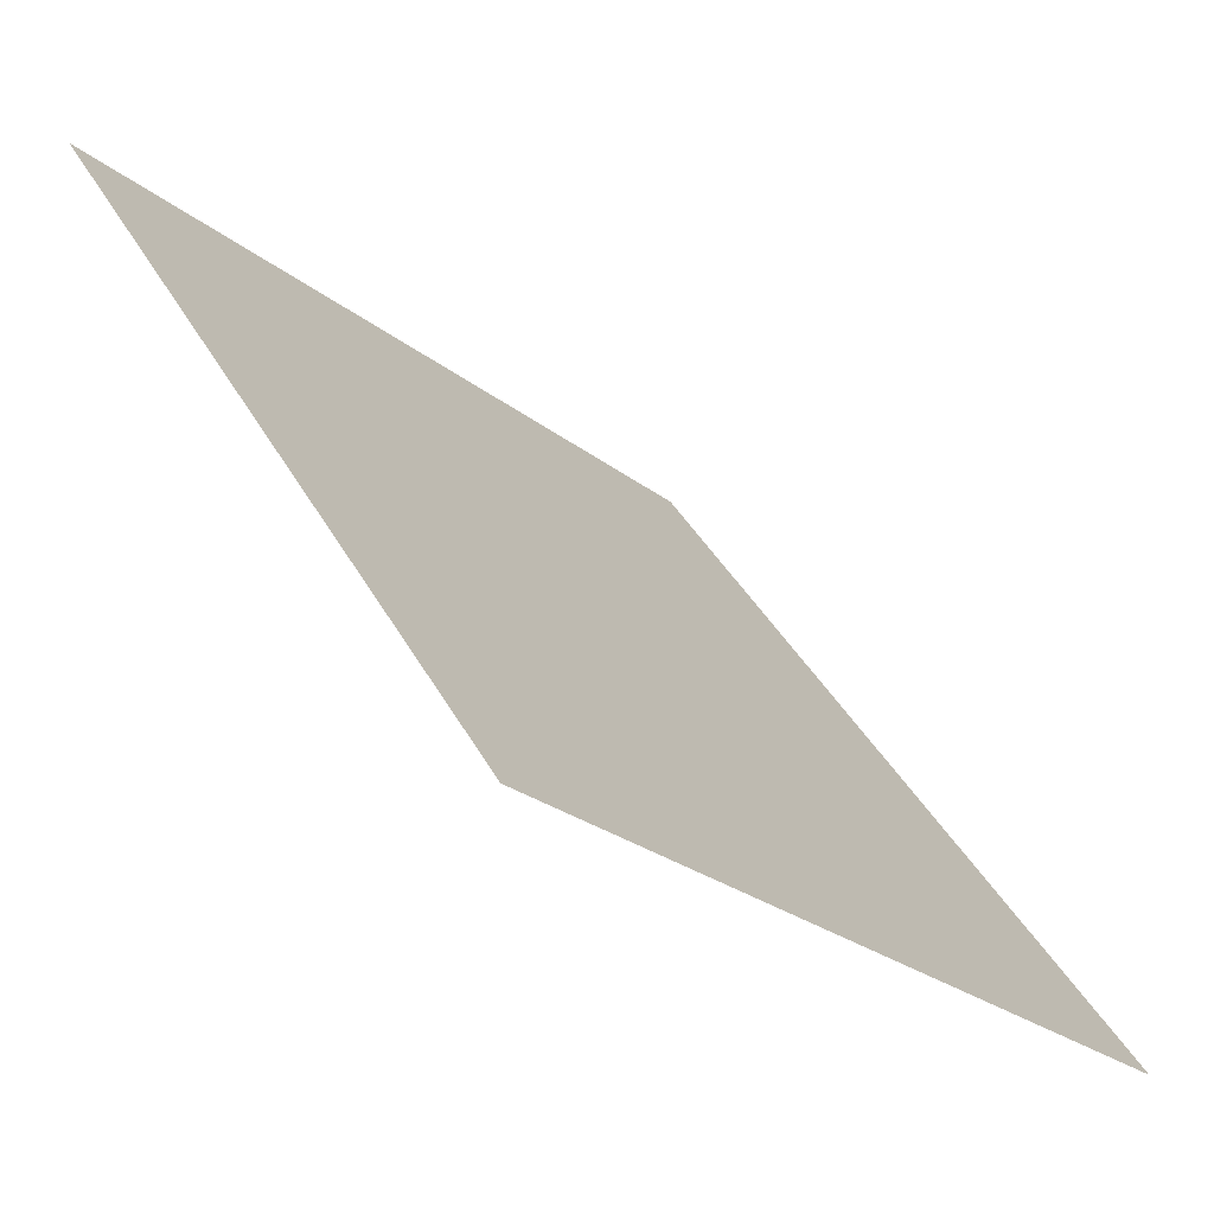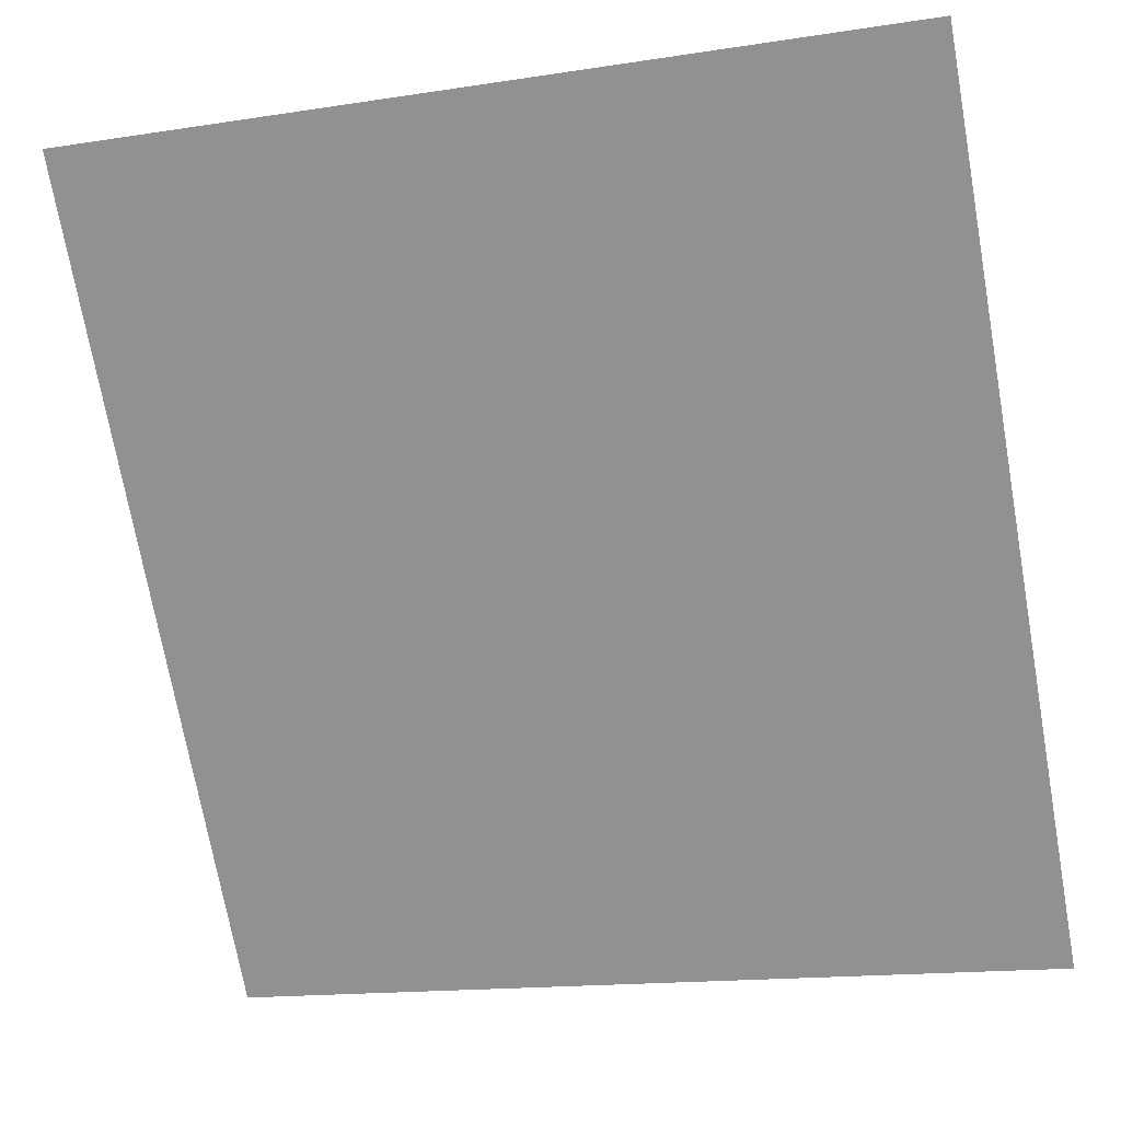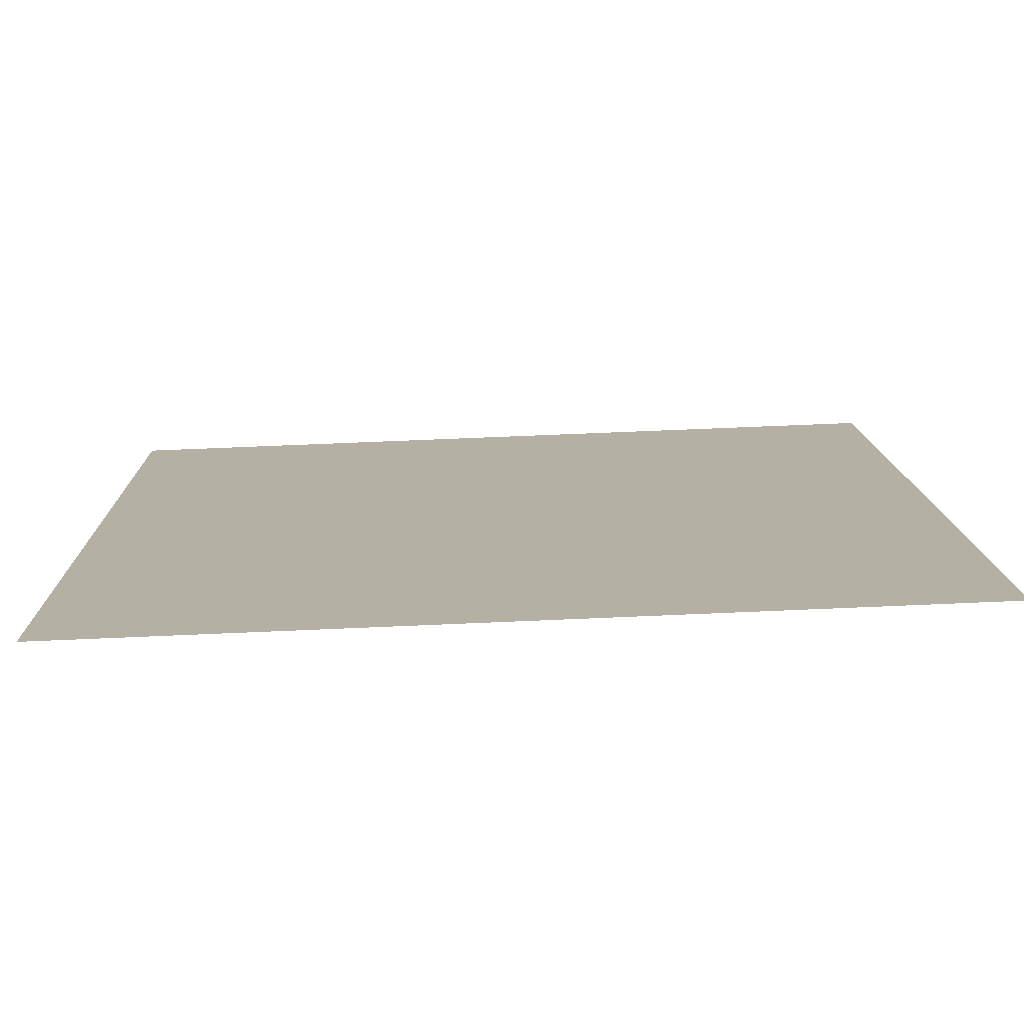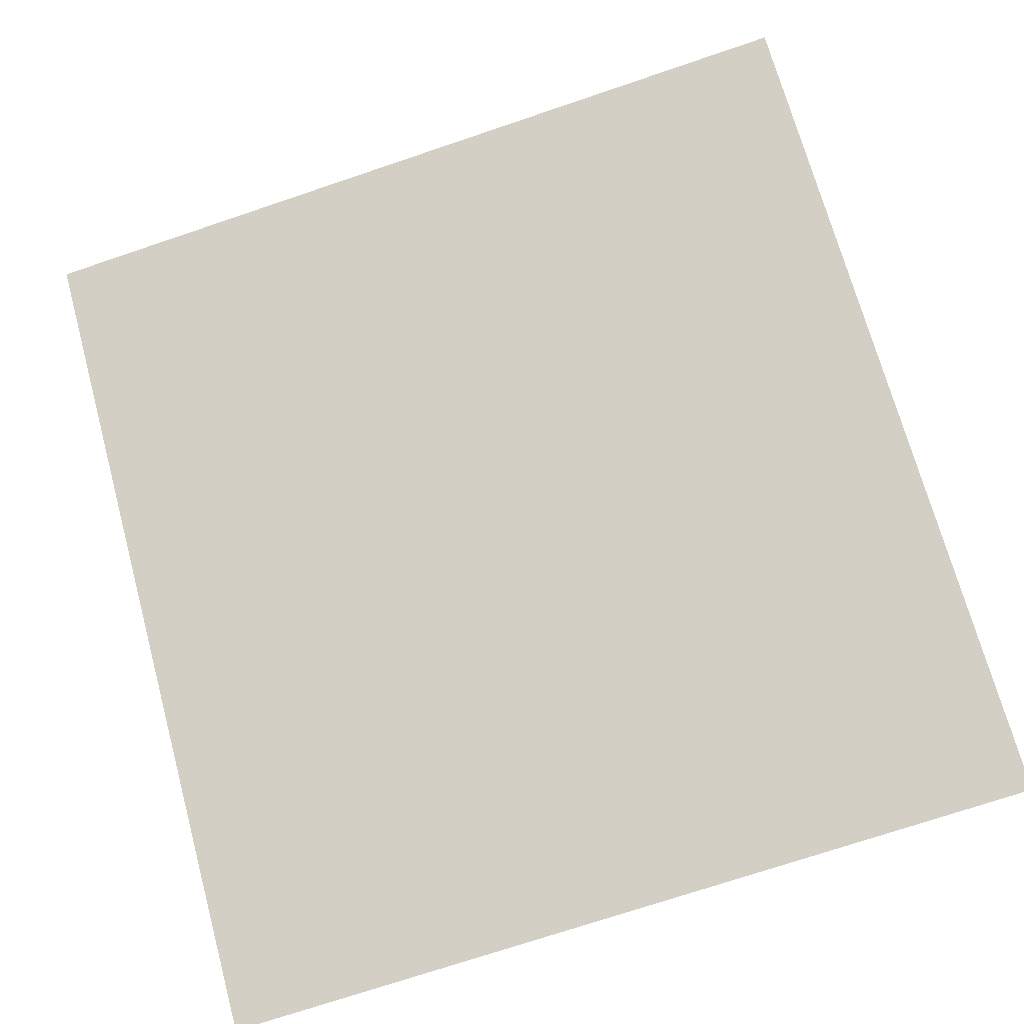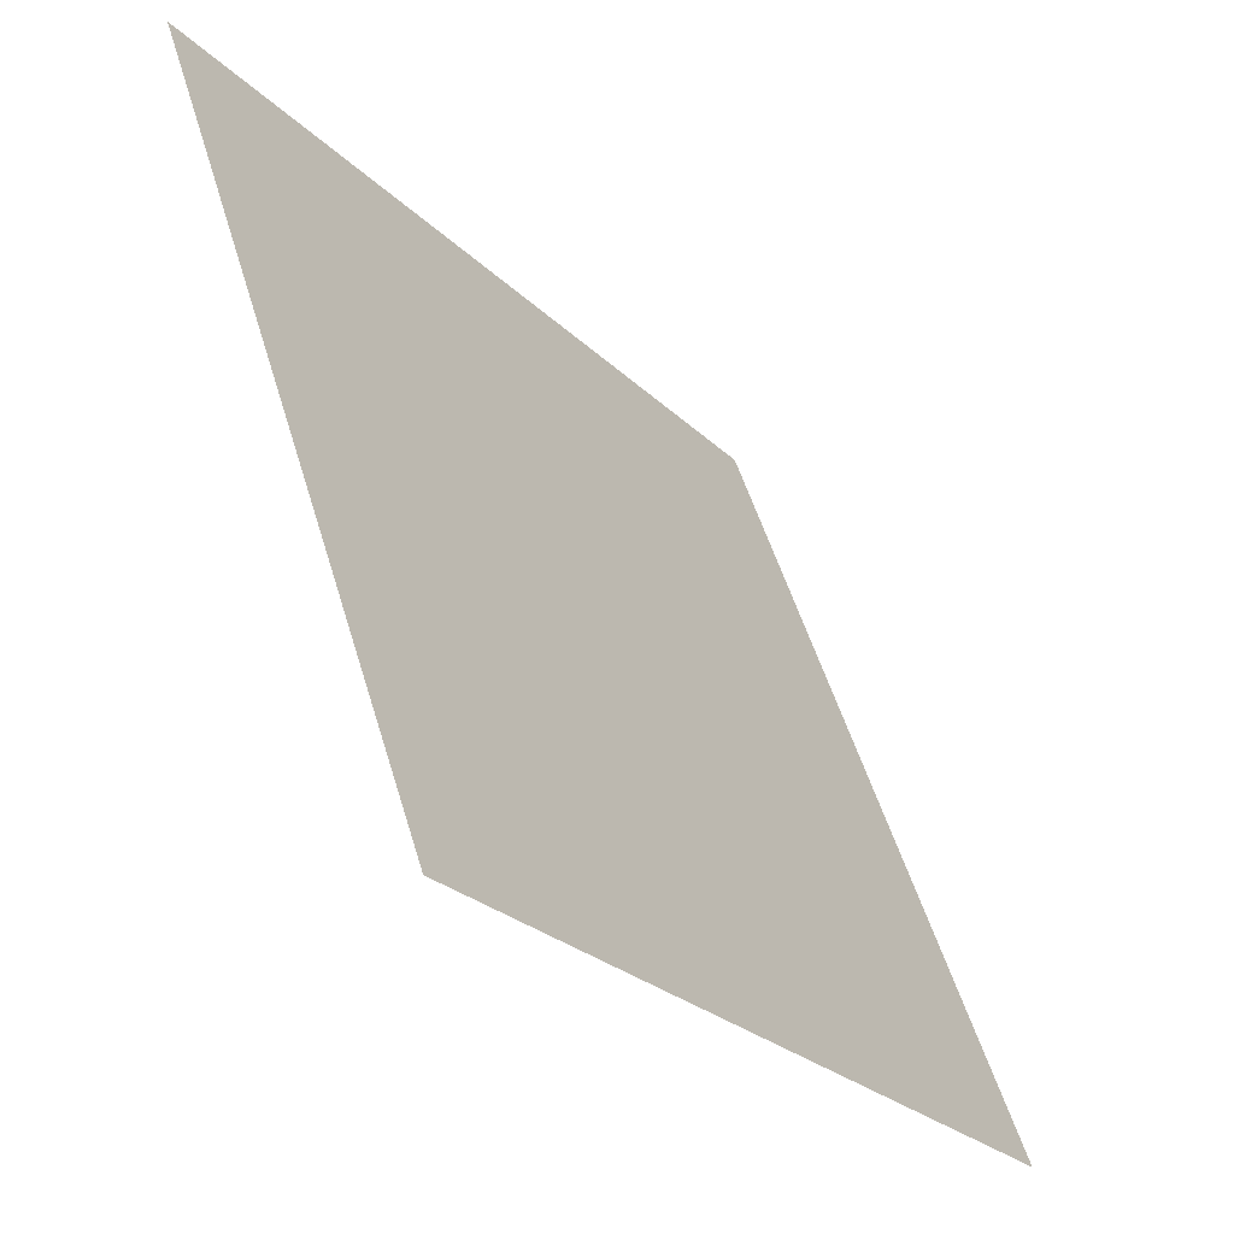
<metadata>
{"format":"obj","ext":"obj","renderer":"f3d","projection":"perspective","resolution":1024,"background":"white","views":[{"elev":-26.0,"azim":129.1,"up":"+Z"},{"elev":-15.7,"azim":17.9,"up":"+Z"},{"elev":66.8,"azim":-2.5,"up":"+Z"},{"elev":-73.2,"azim":-161.4,"up":"+Y"},{"elev":53.3,"azim":73.4,"up":"+Z"}]}
</metadata>
<code>
g [gimmick]entrance_light
v 0.7272 -0.4395 0.6277
v -0.7272 -0.4395 0.6277
v -0.7272 0.4395 -0.6277
v 0.7272 0.4395 -0.6277
g [gimmick]entrance_light_0
f 3 2 1
f 4 3 1

</code>
